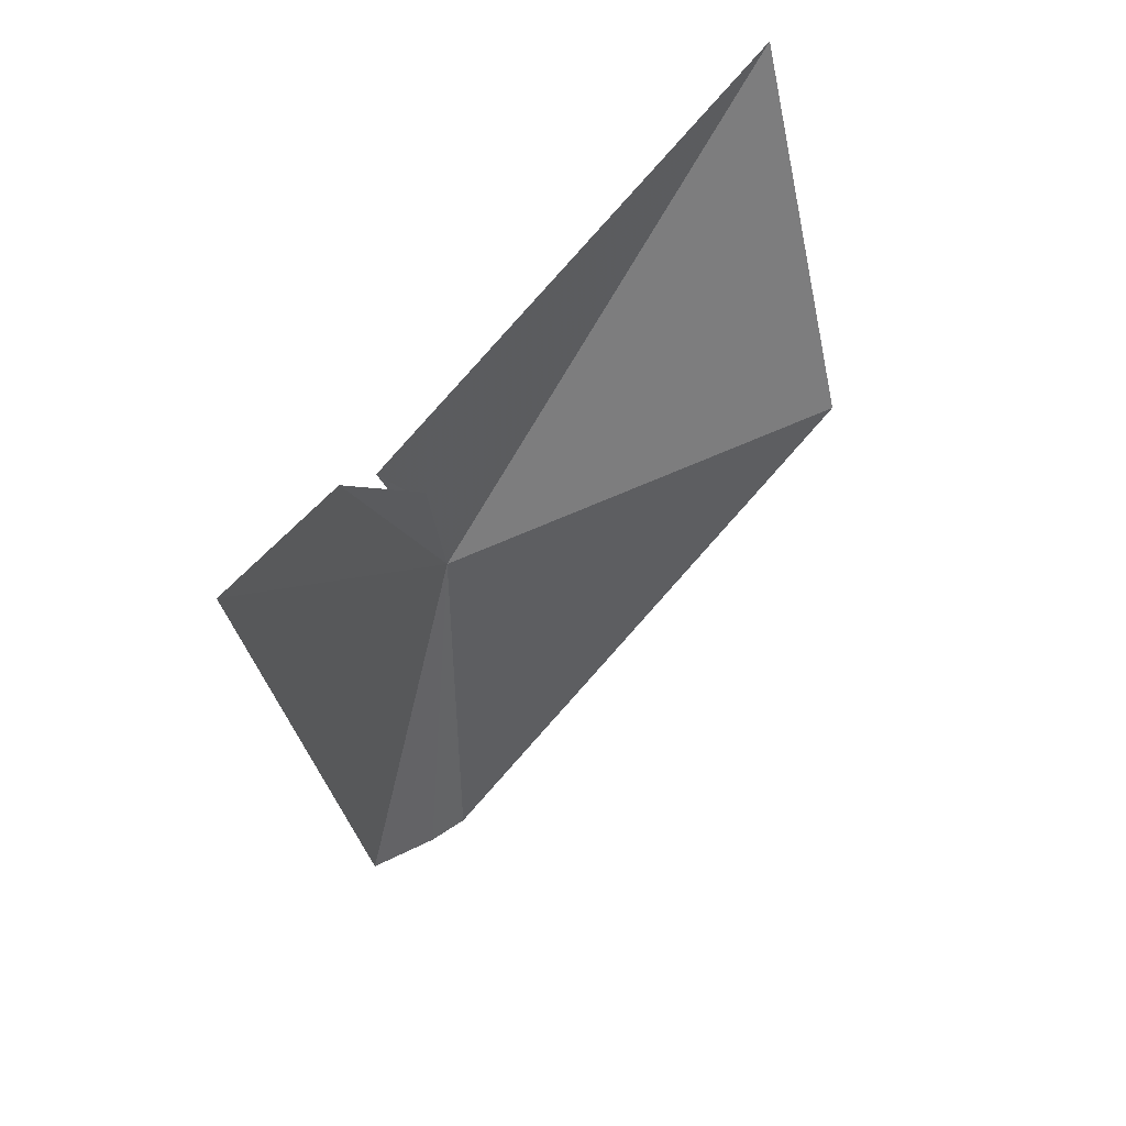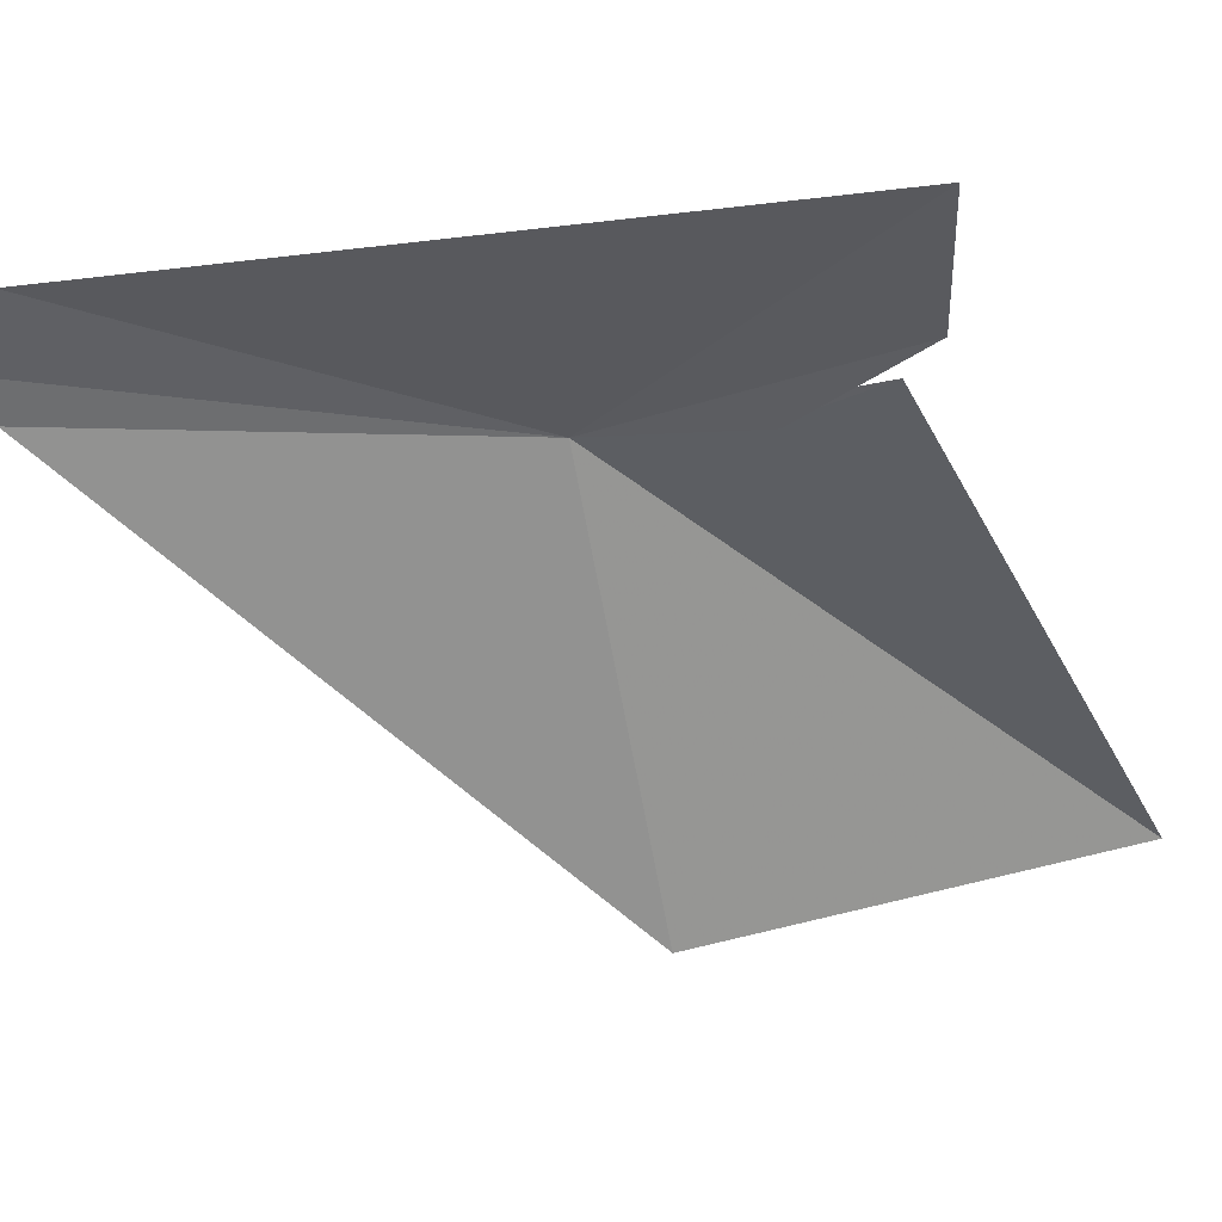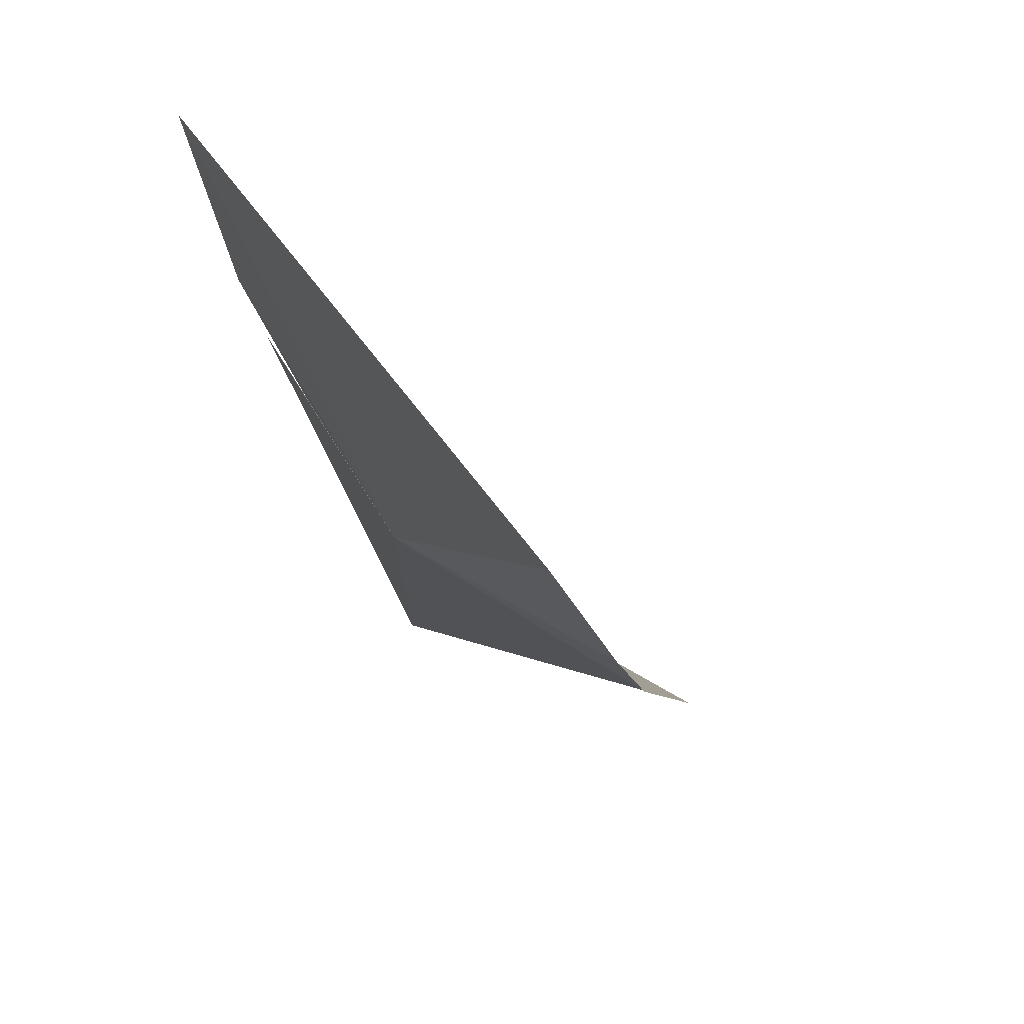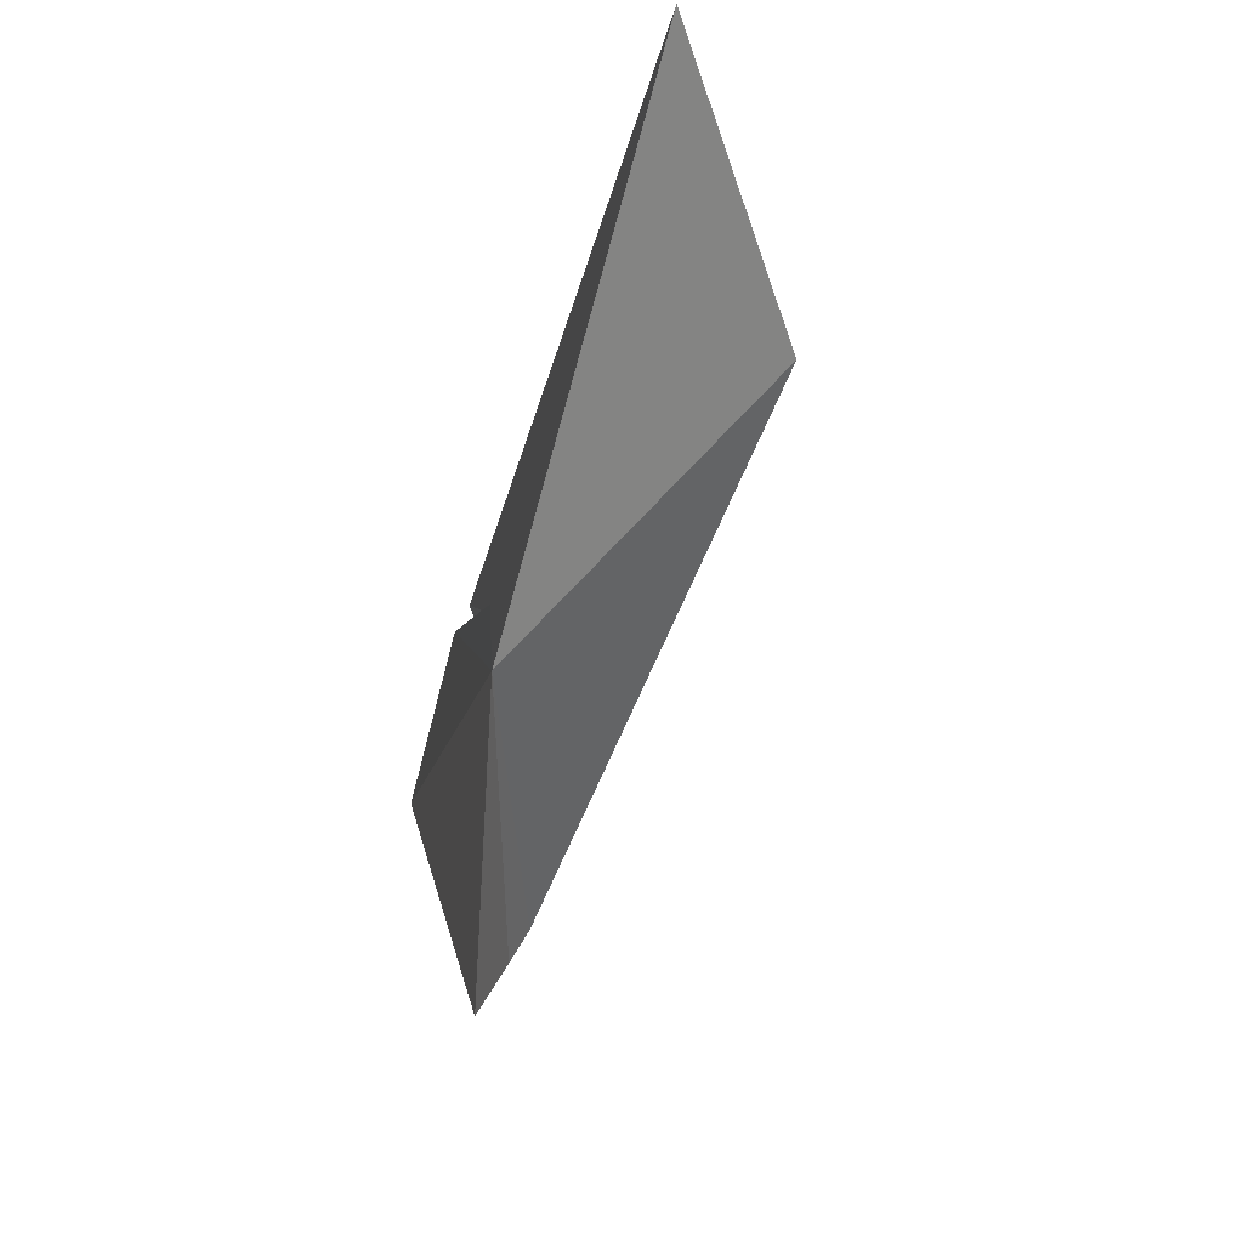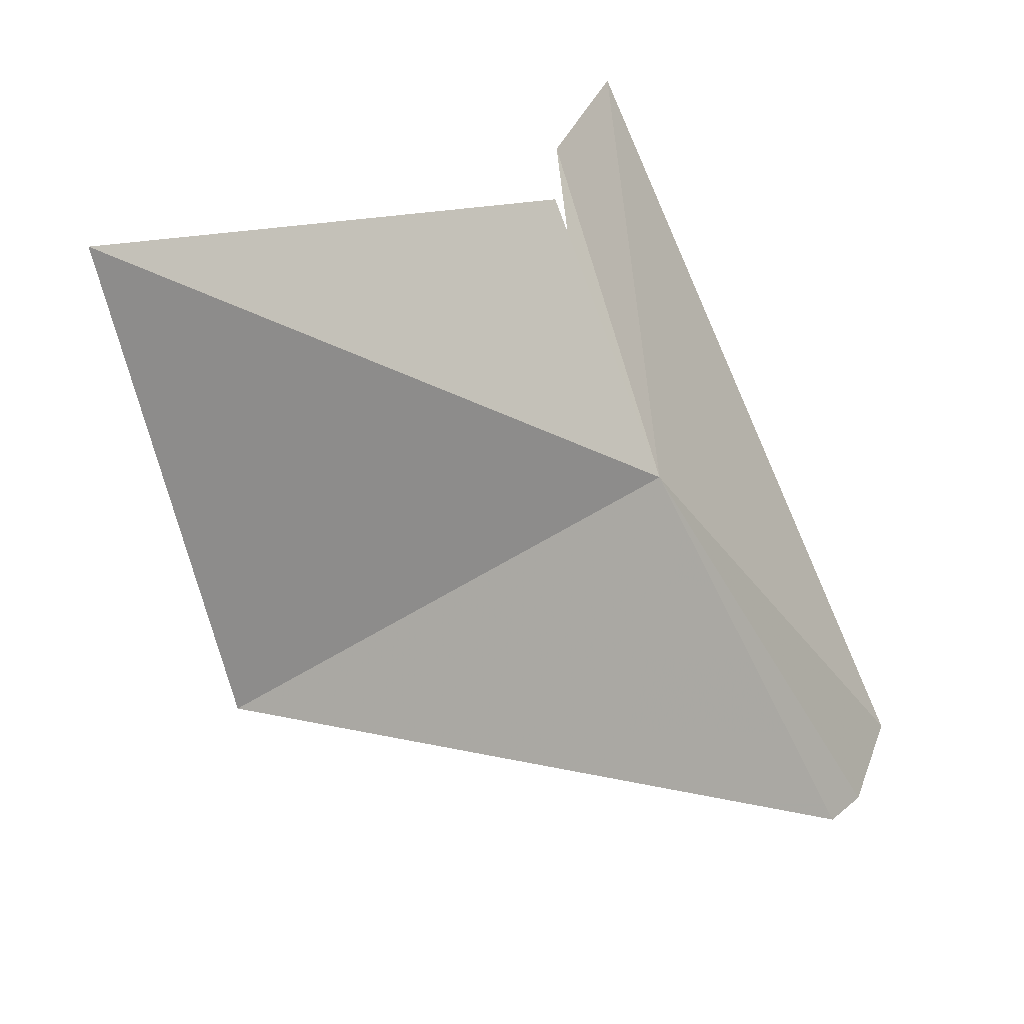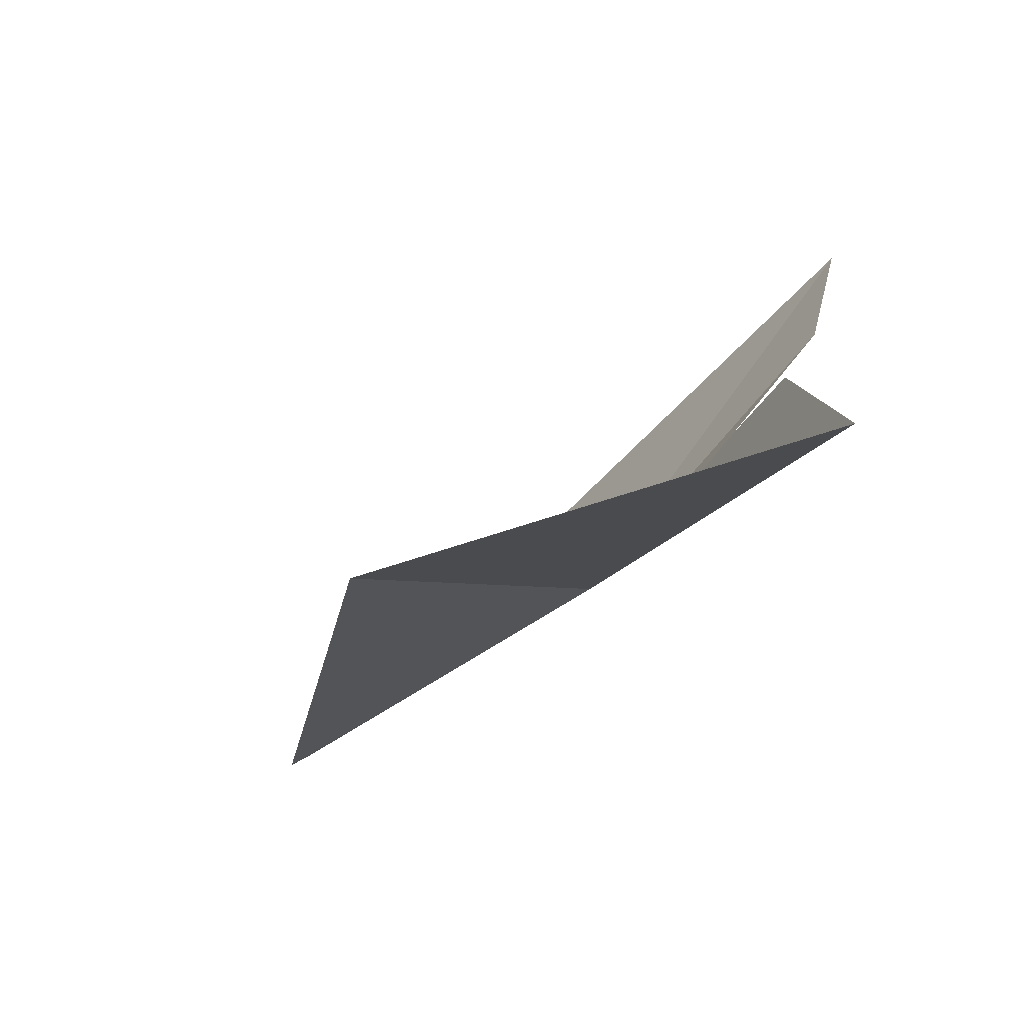
<metadata>
{"format":"obj","ext":"obj","renderer":"f3d","projection":"perspective","resolution":1024,"background":"white","views":[{"elev":48.6,"azim":-160.2,"up":"+Z"},{"elev":76.5,"azim":-87.8,"up":"+Y"},{"elev":23.1,"azim":154.8,"up":"+Y"},{"elev":51.8,"azim":171.8,"up":"+Z"},{"elev":-64.8,"azim":27.7,"up":"+Y"},{"elev":-45.5,"azim":-41.8,"up":"+Y"}]}
</metadata>
<code>
v 108.4 129.4 31.6
v 108.9 131.4 35.17
v 108.4 129.9 33.69
v 108.1 129.9 25.99
v 103.7 125.6 32.87
v 105.3 124.7 38.31
v 108.7 130.8 34.81
v 108.5 130.3 34.05
v 108.5 130.3 25.86
v 109.6 133.6 35.05
v 109.1 131.3 26.14
f 1 2 3
f 1 5 4
f 1 7 6
f 1 3 8
f 1 4 9
f 1 8 7
f 1 10 2
f 1 6 5
f 1 11 10
f 1 9 11

</code>
